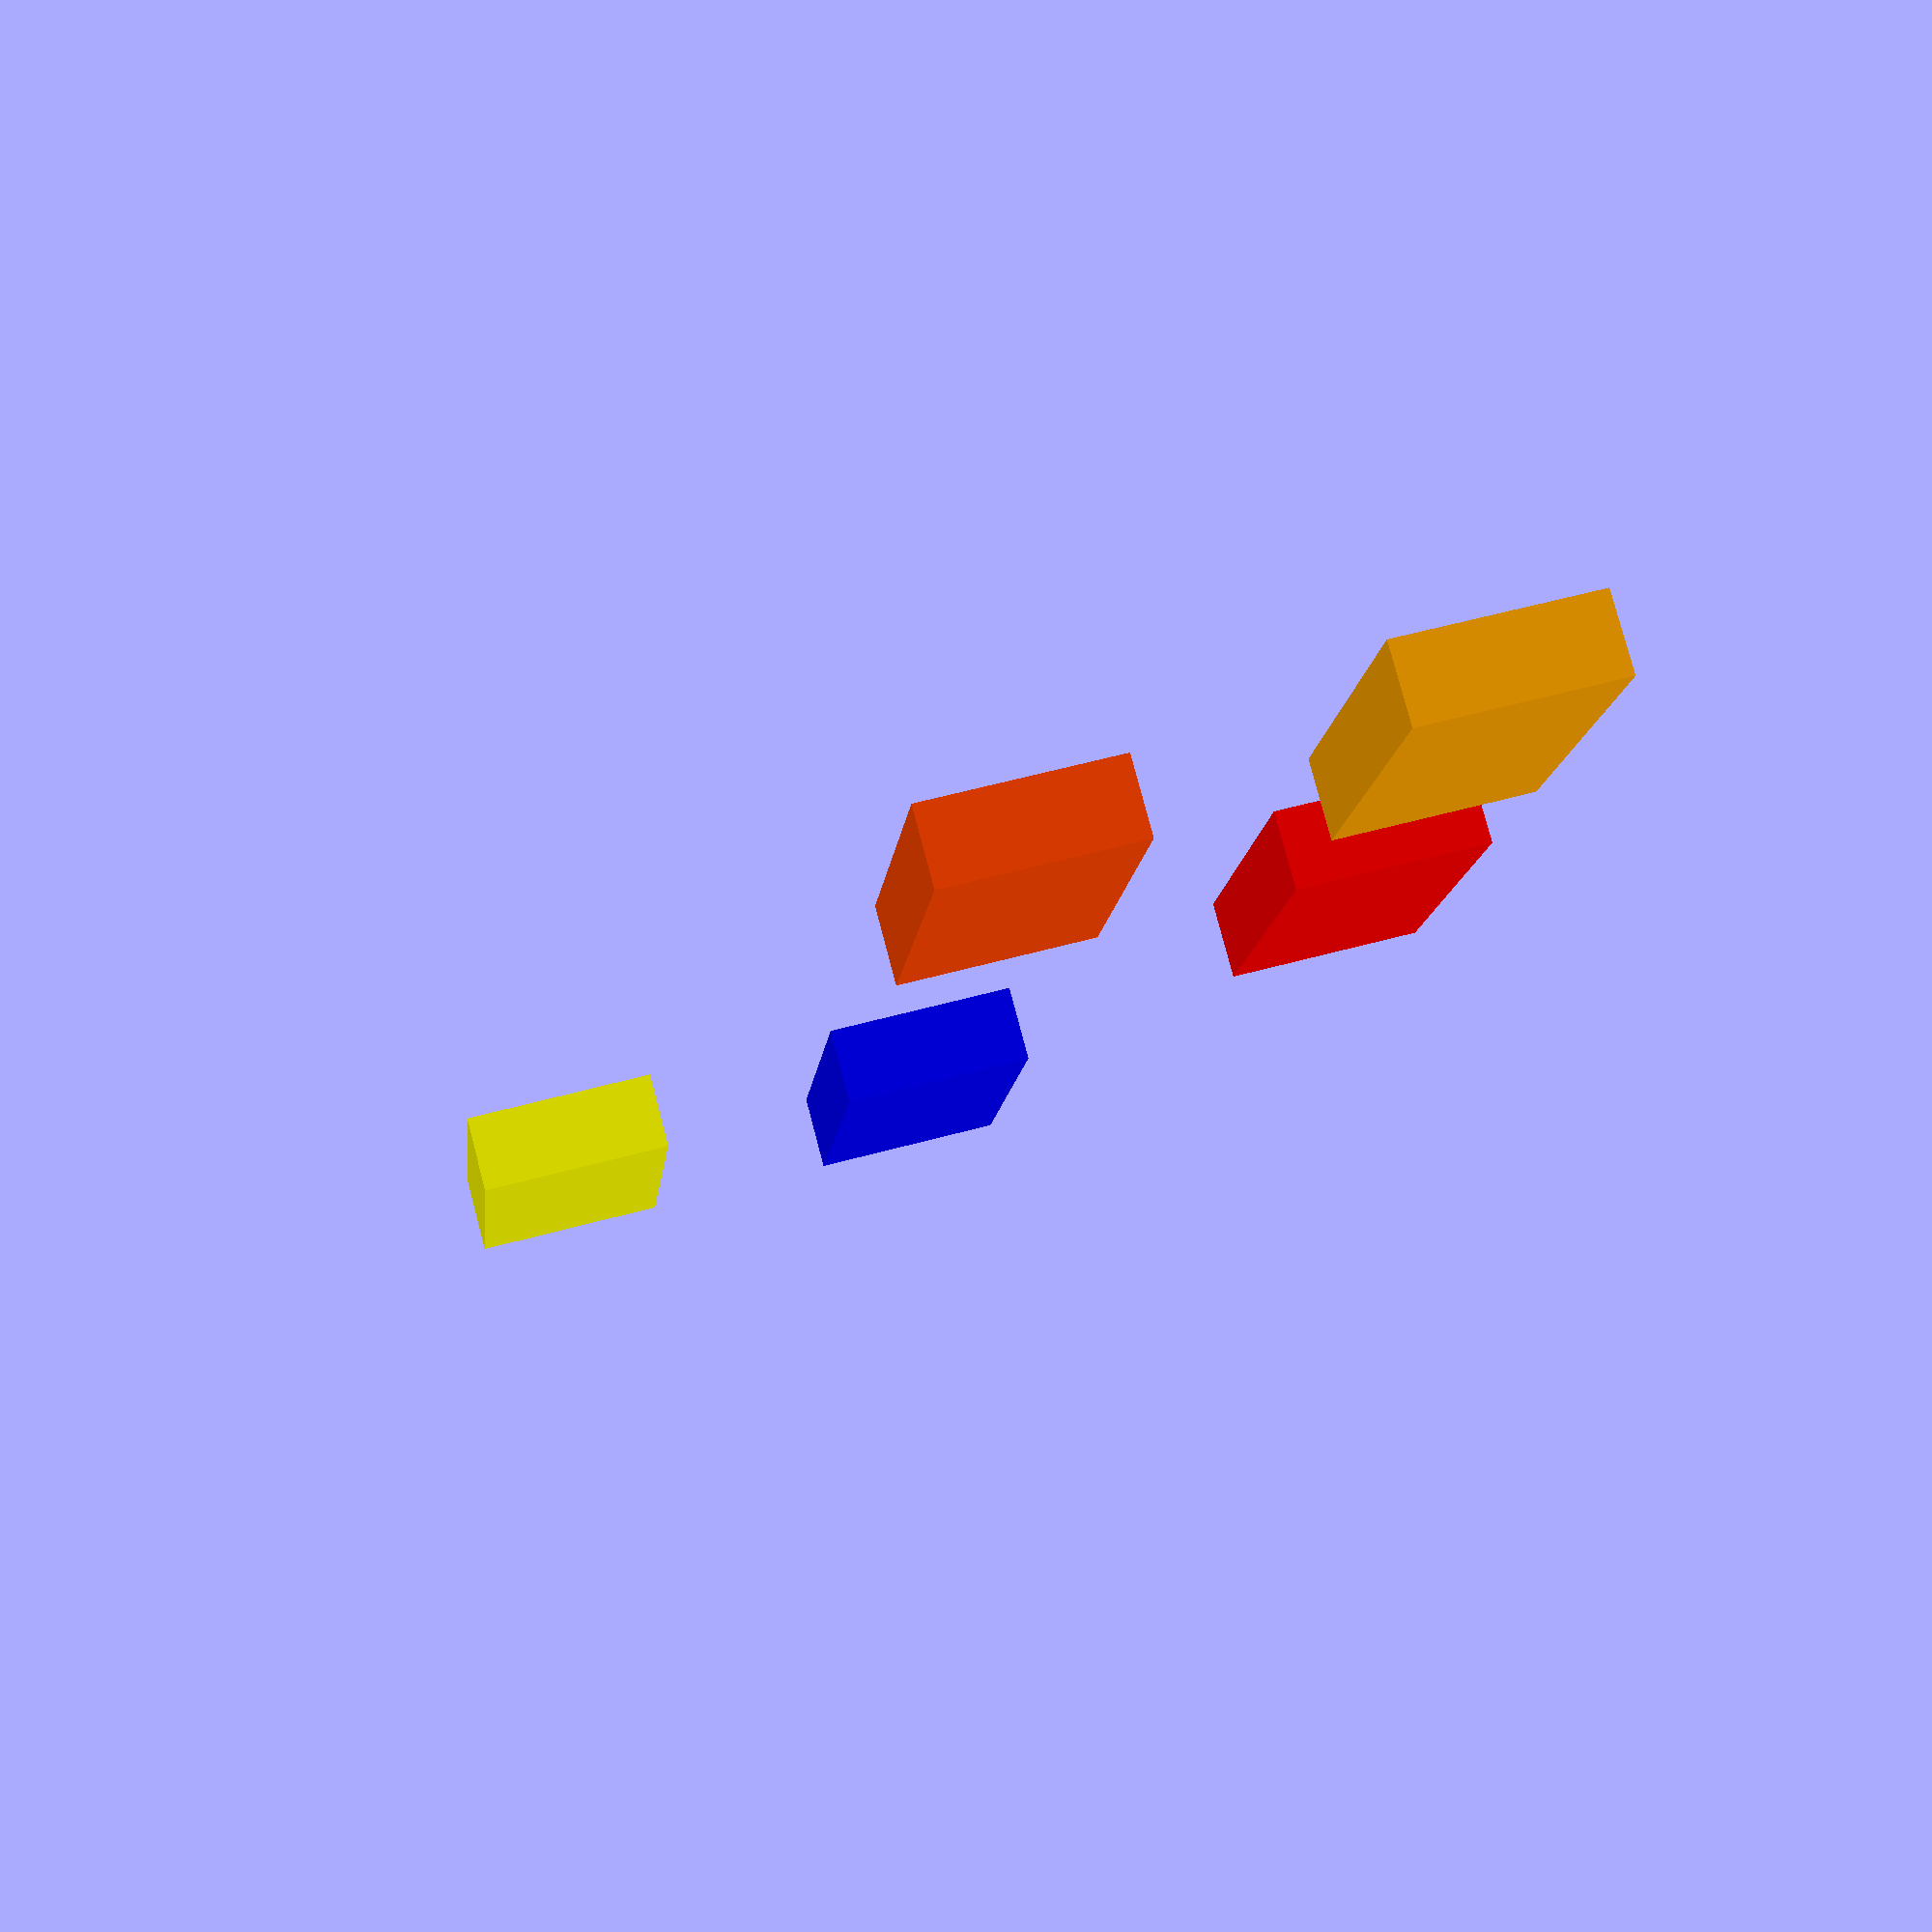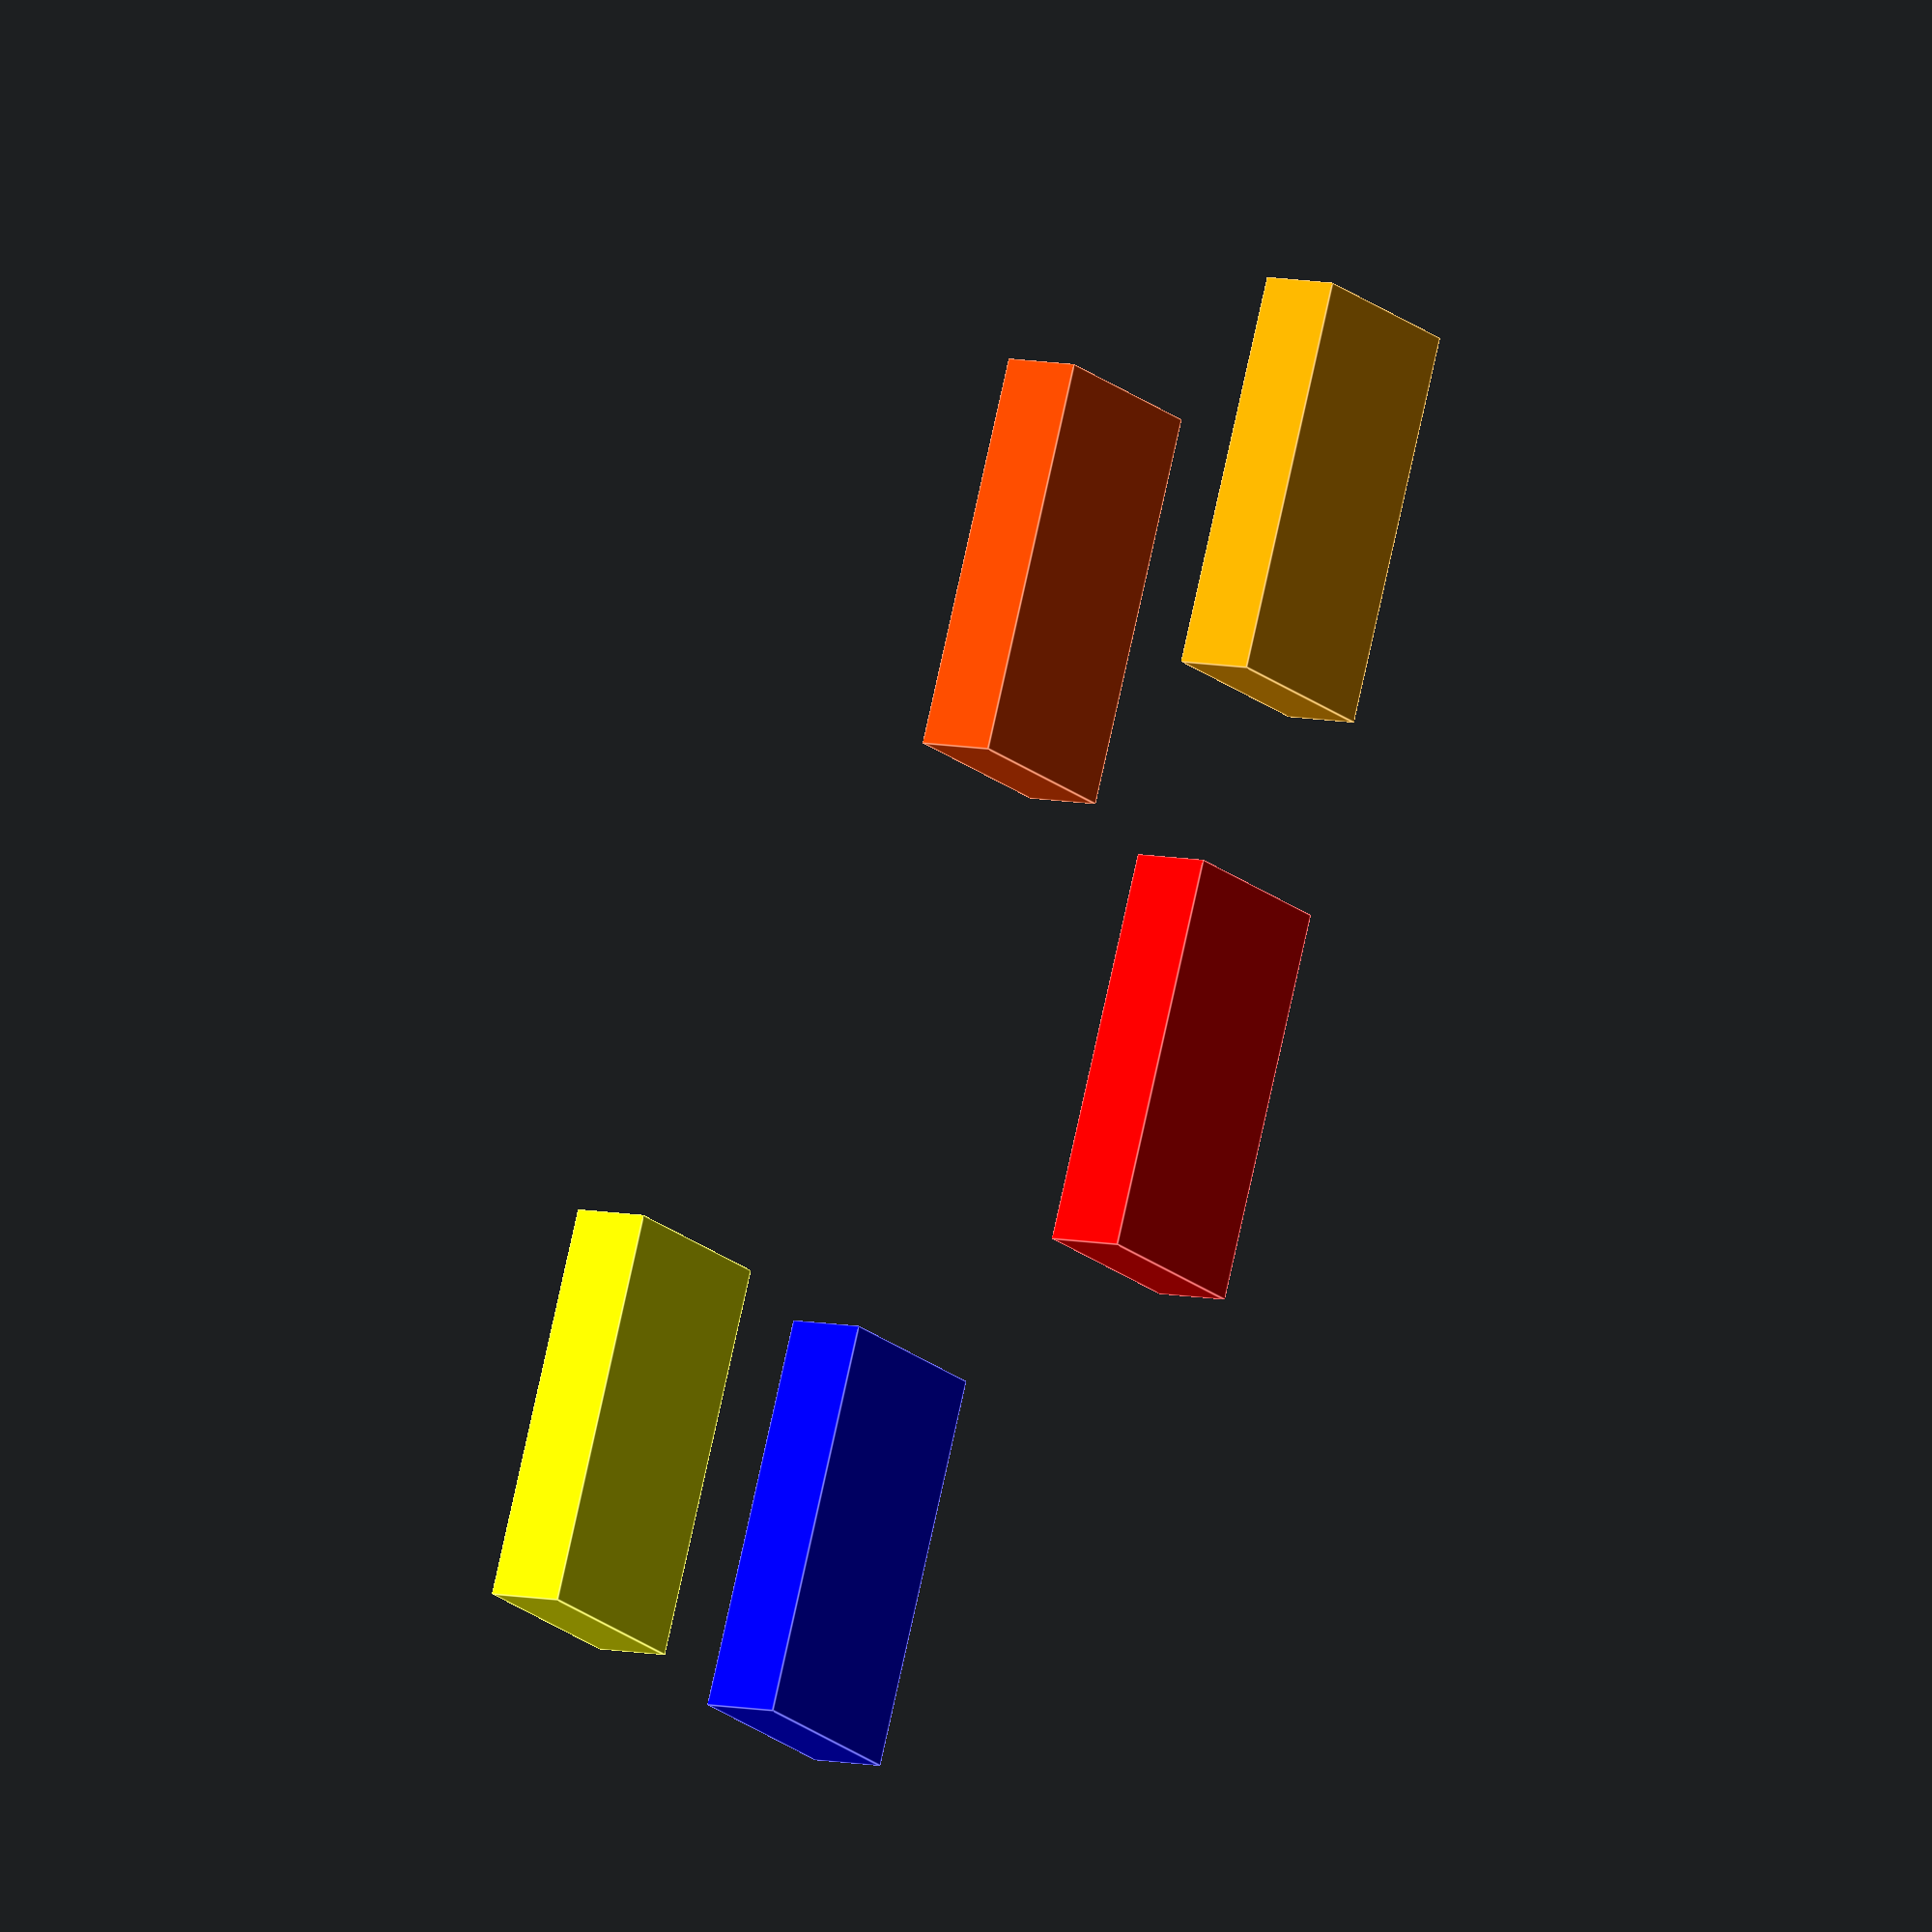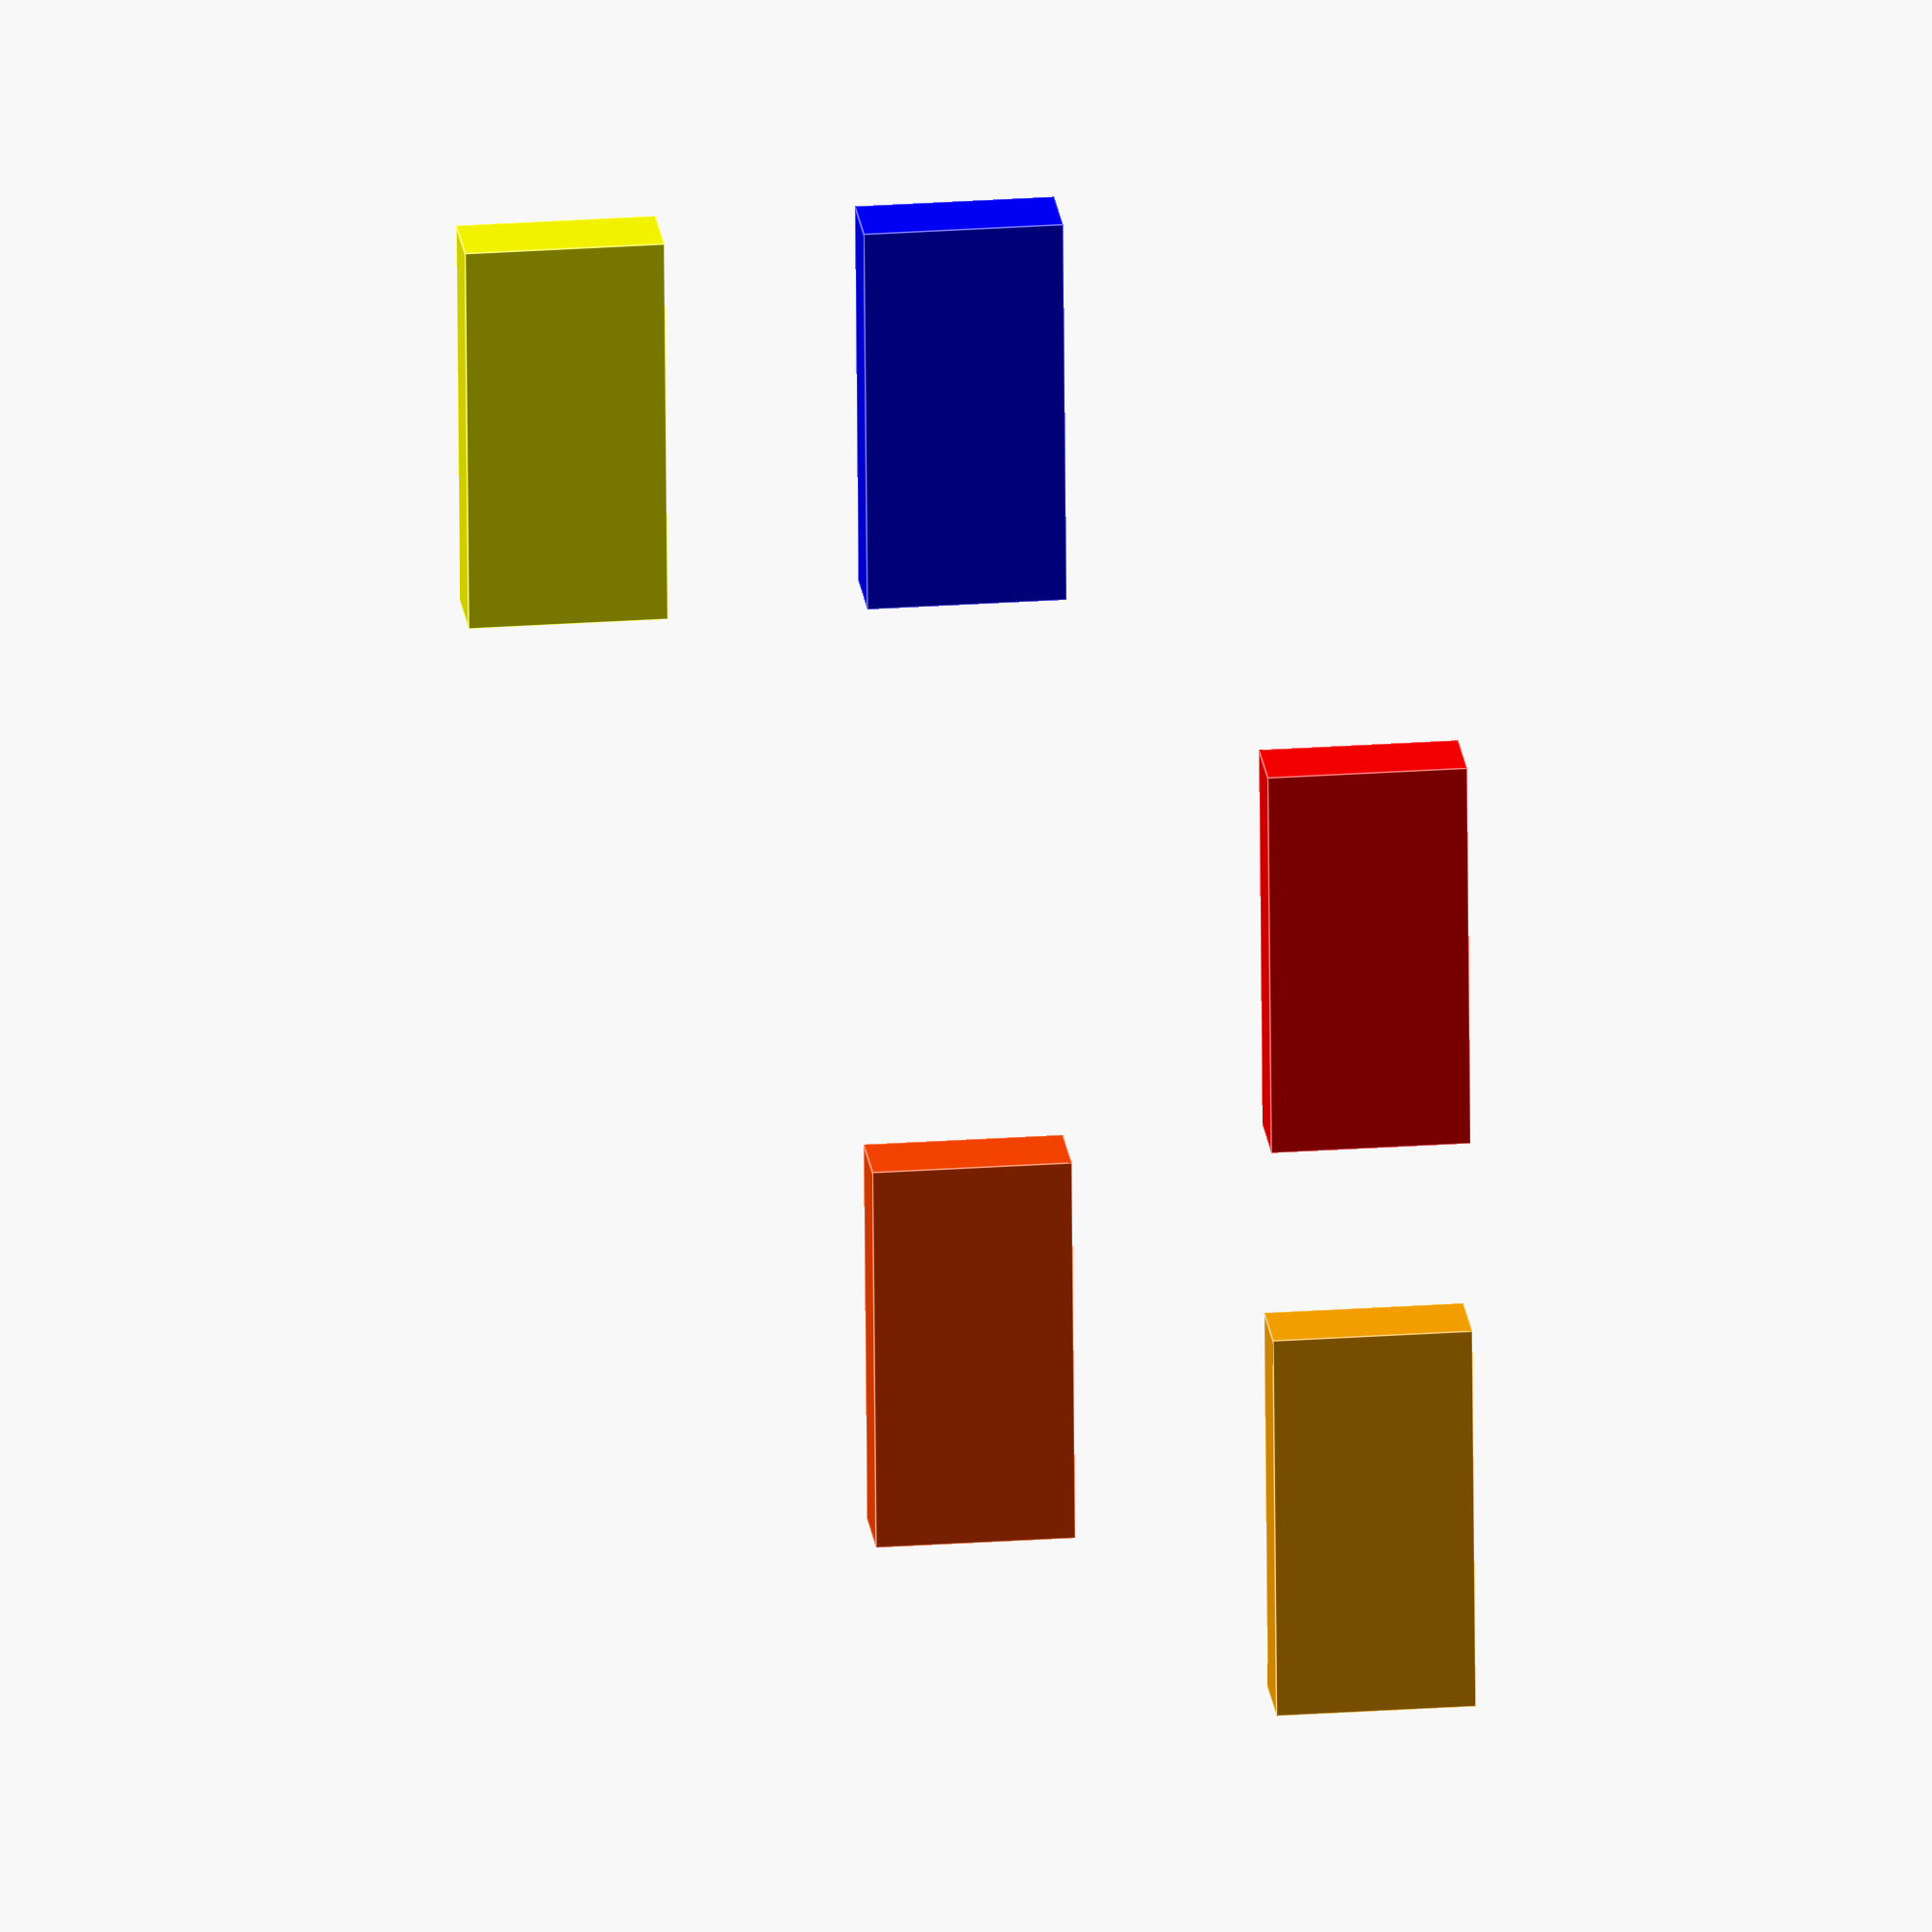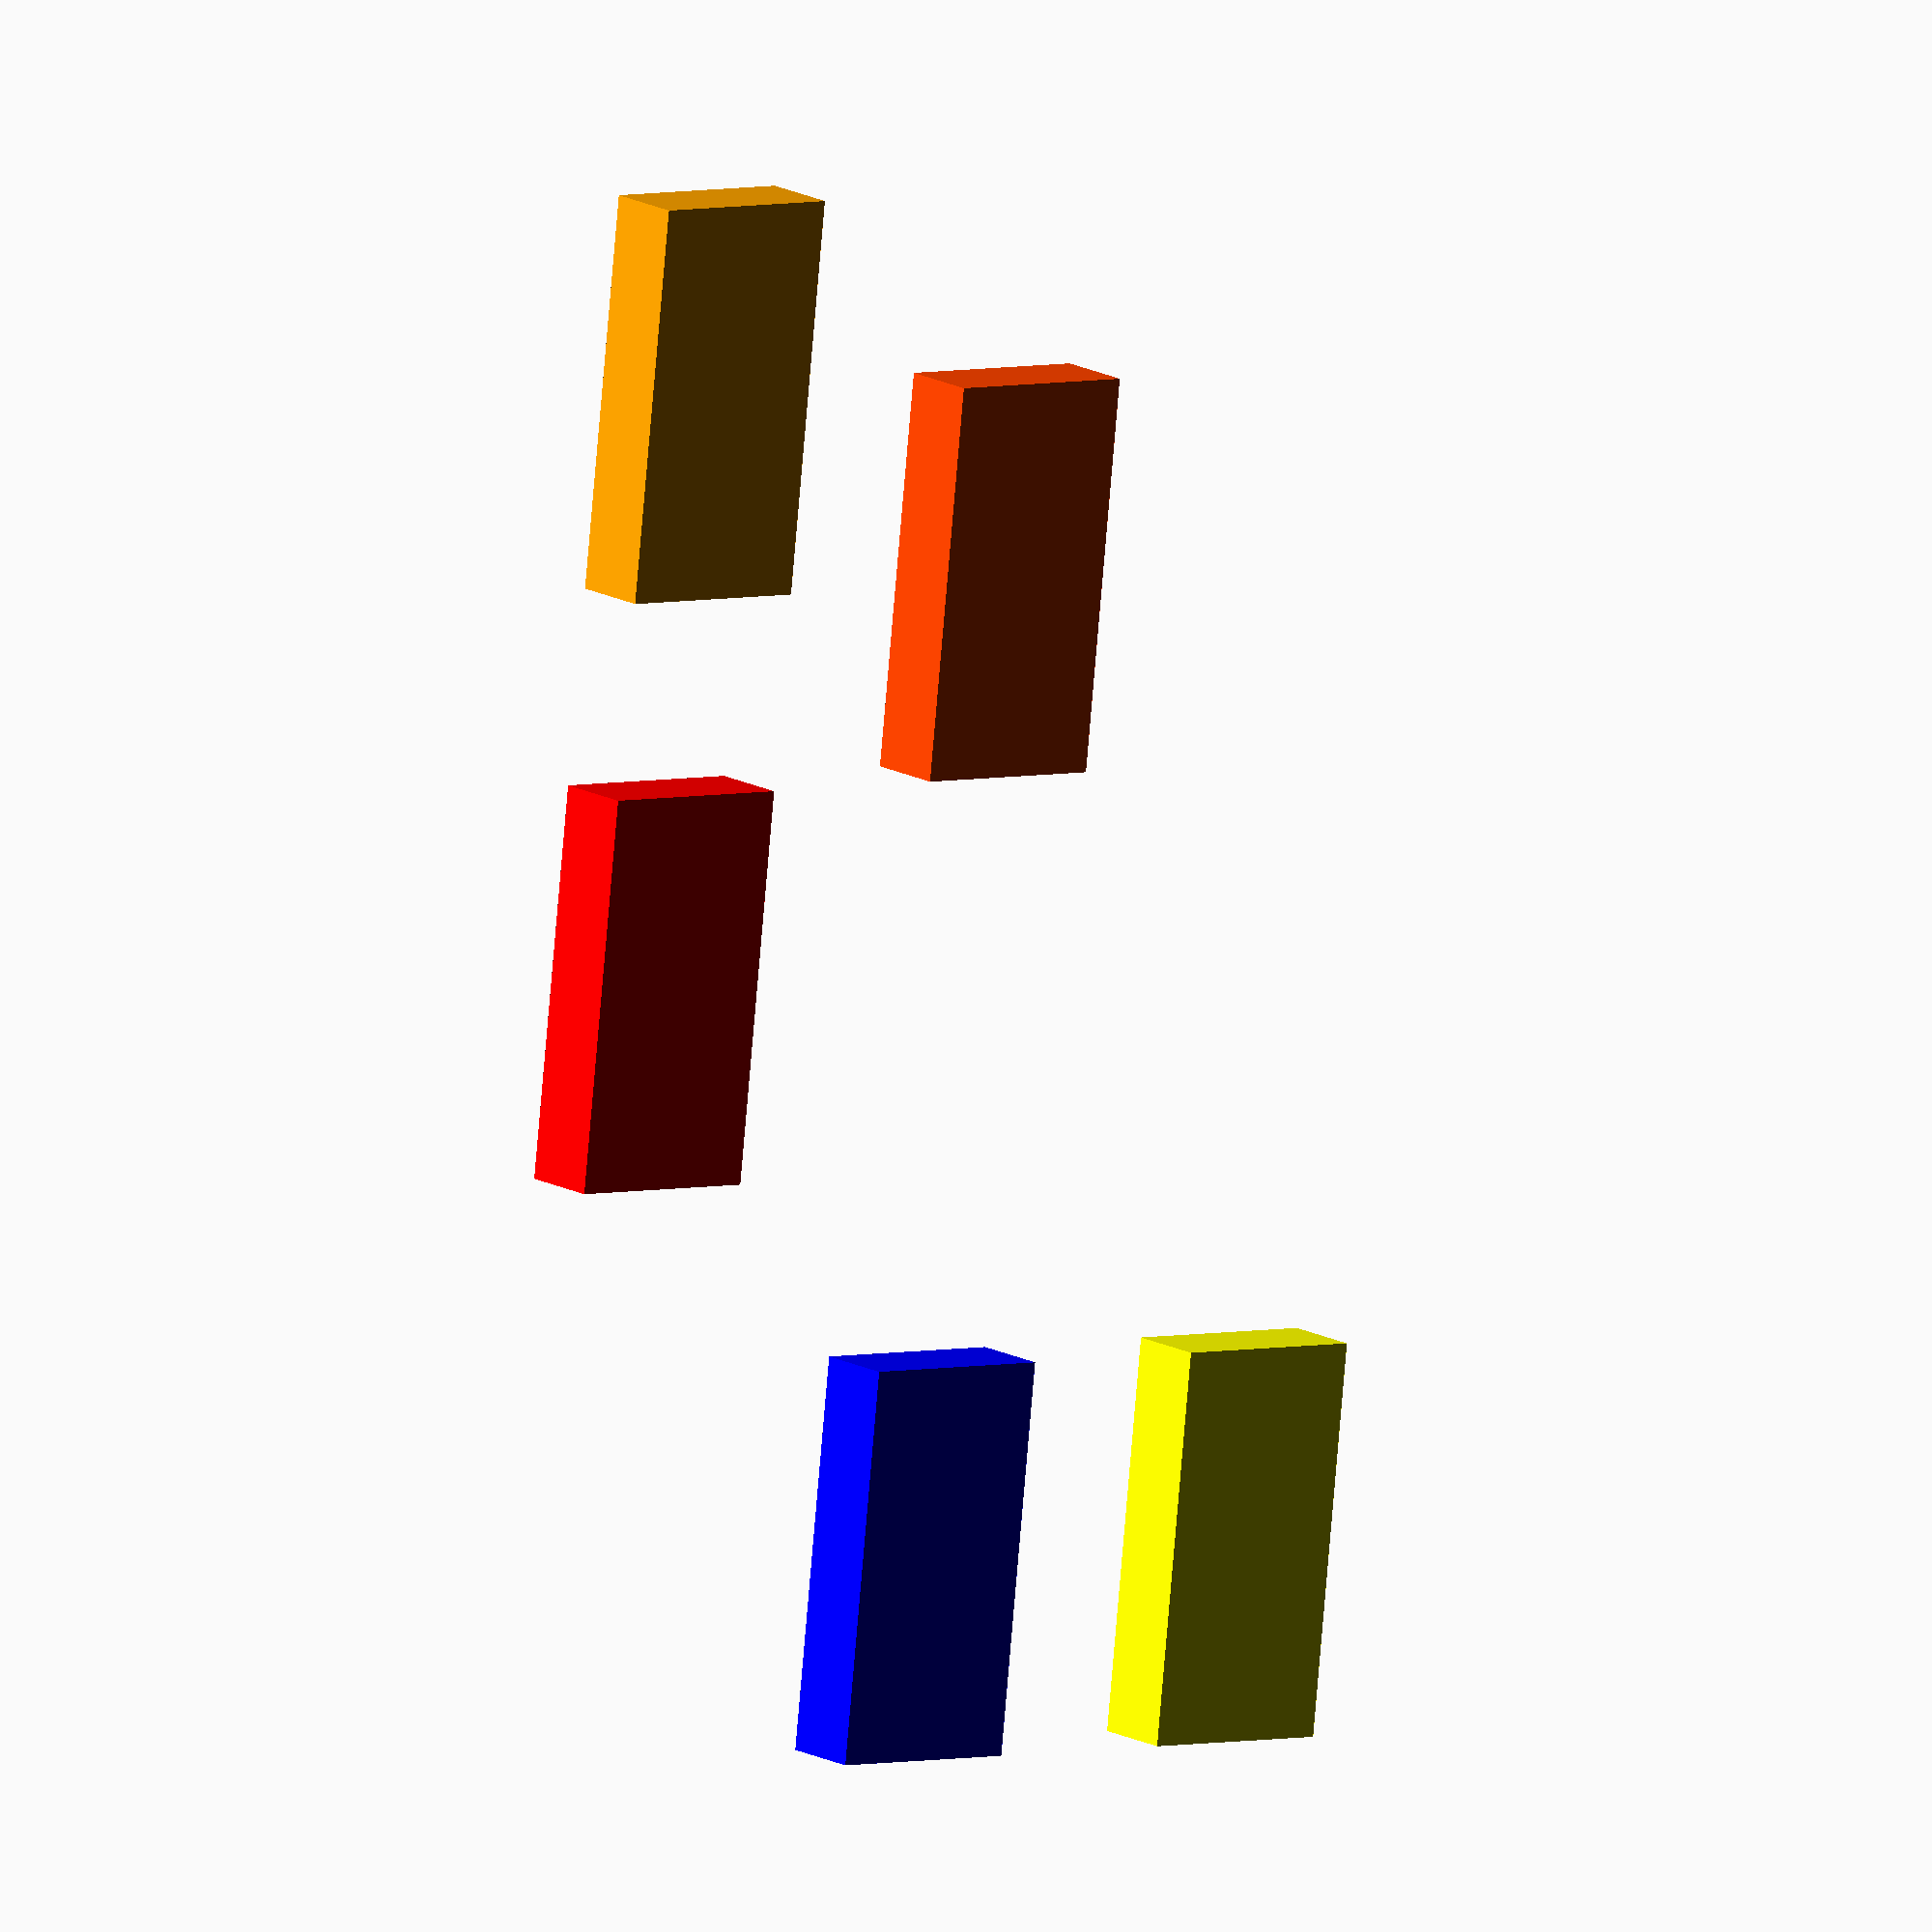
<openscad>
module MoveChain(){
  union(){
    translate([20, 0, 0])color("red")cube([10, 20, 4.0]);
    translate([0, 10, 0])translate([0, 10, 0])color("orangered")cube([10, 20, 4.0]);
    translate([20, 30, 0])color("orange")cube([10, 20, 4.0]);
    translate([-20, -30, 0])color("yellow")cube([10, 20, 4.0]);
    translate([0, -30, 0])color("blue")cube([10, 20, 4.0]);
  }
}
$fn=64;
MoveChain();

</openscad>
<views>
elev=280.8 azim=5.8 roll=345.2 proj=p view=solid
elev=173.0 azim=201.8 roll=234.7 proj=o view=edges
elev=339.3 azim=180.5 roll=173.5 proj=o view=edges
elev=345.8 azim=353.8 roll=141.4 proj=o view=wireframe
</views>
